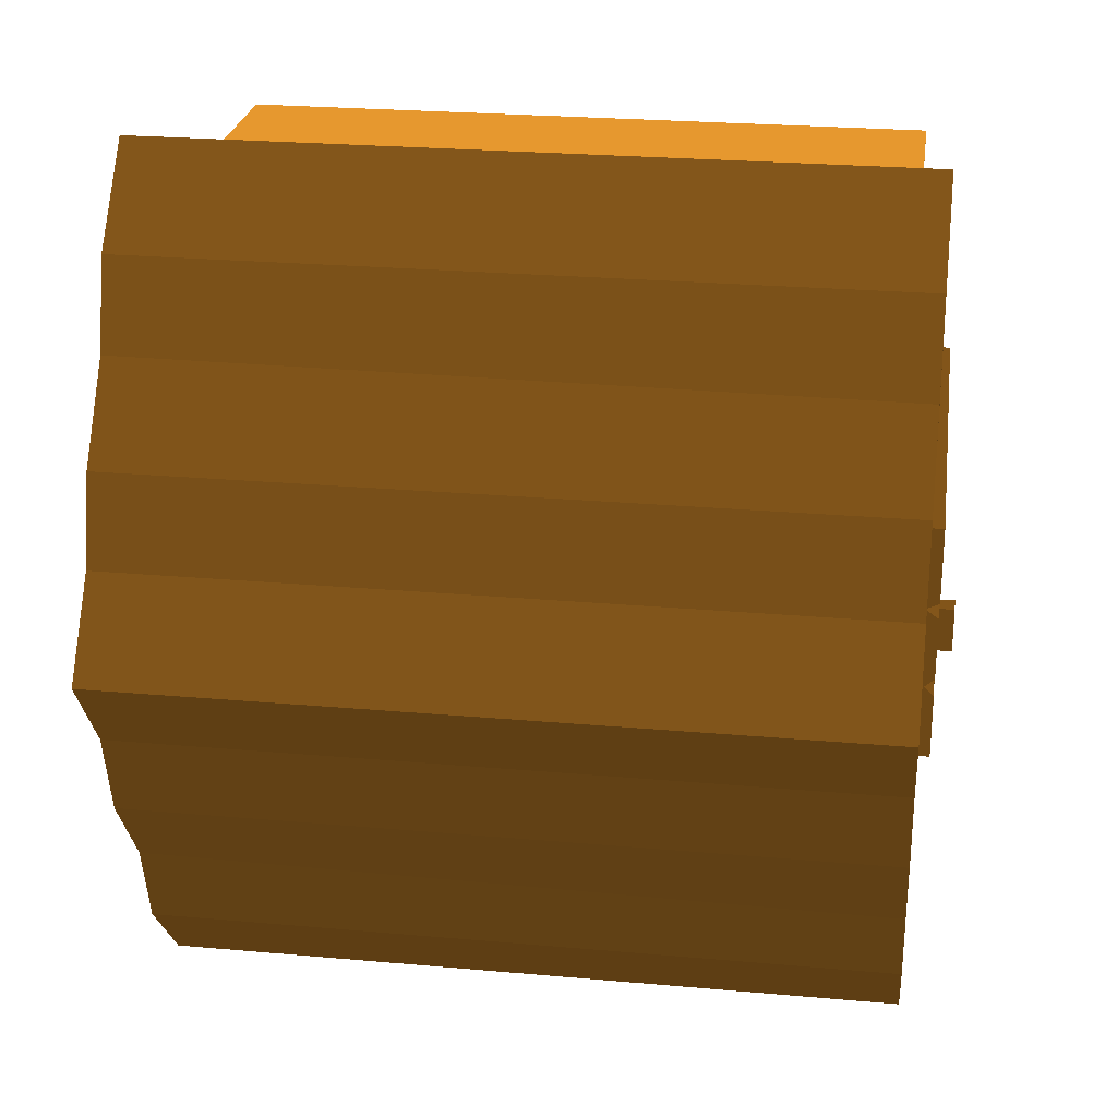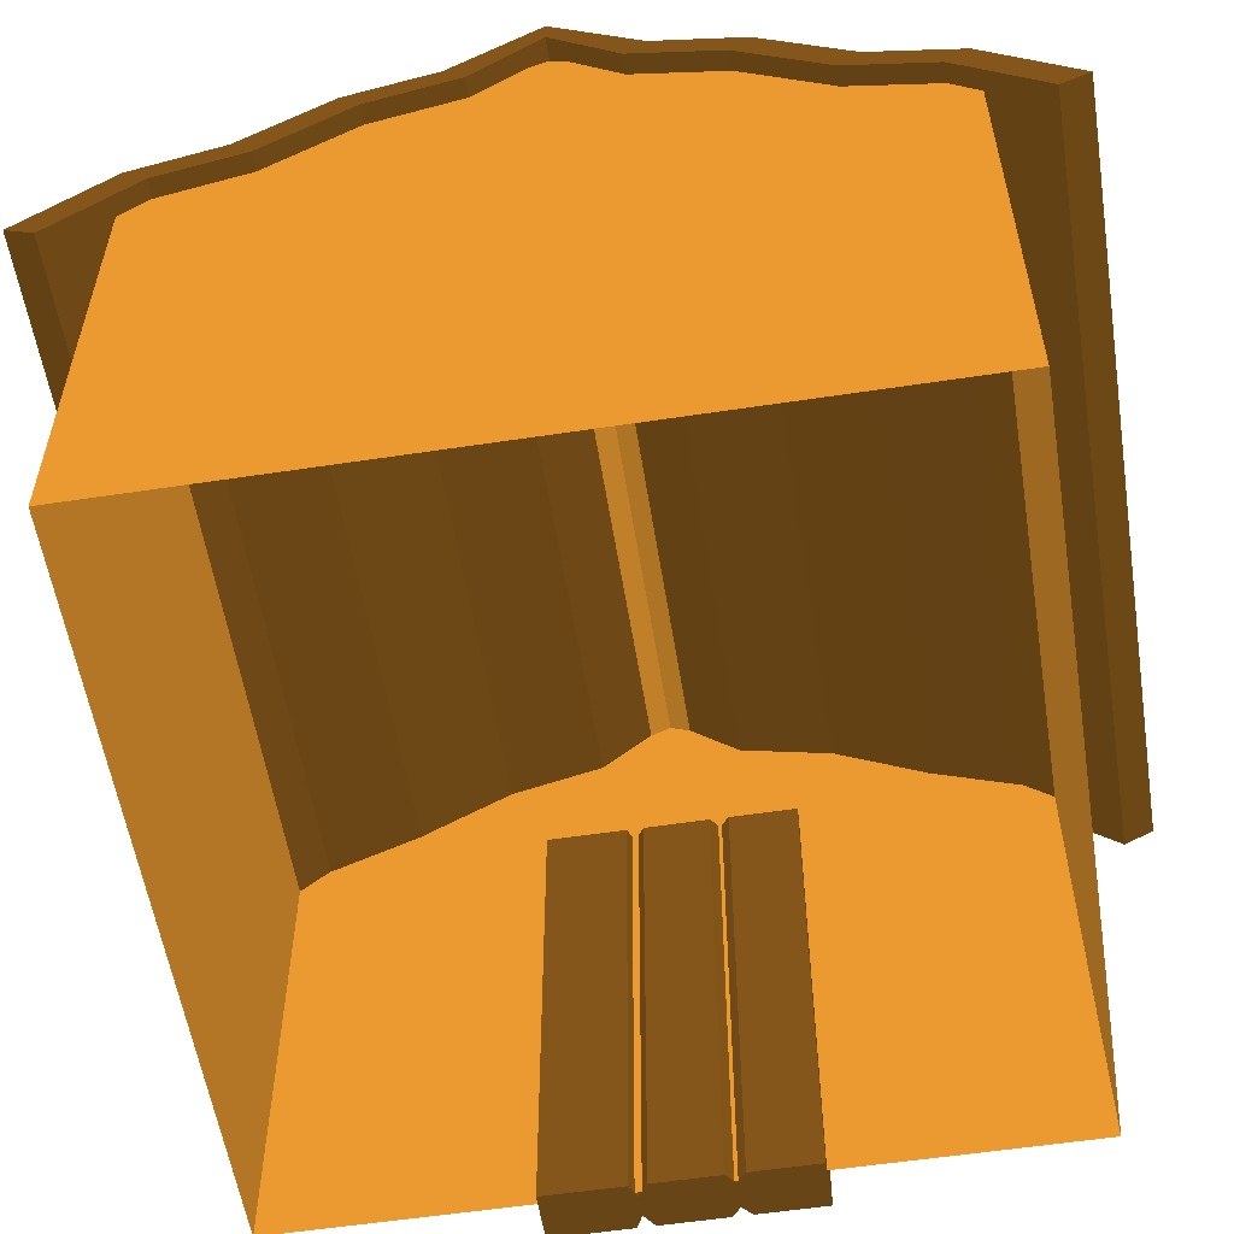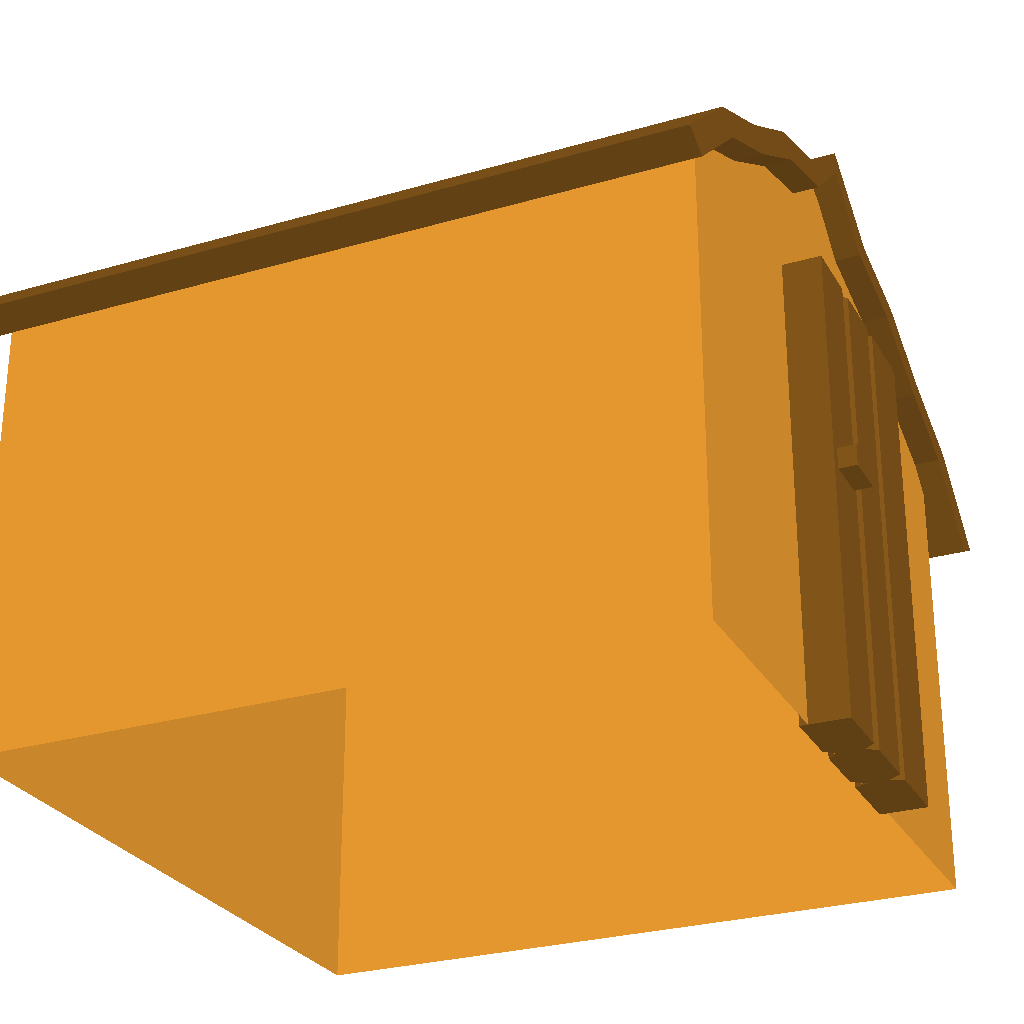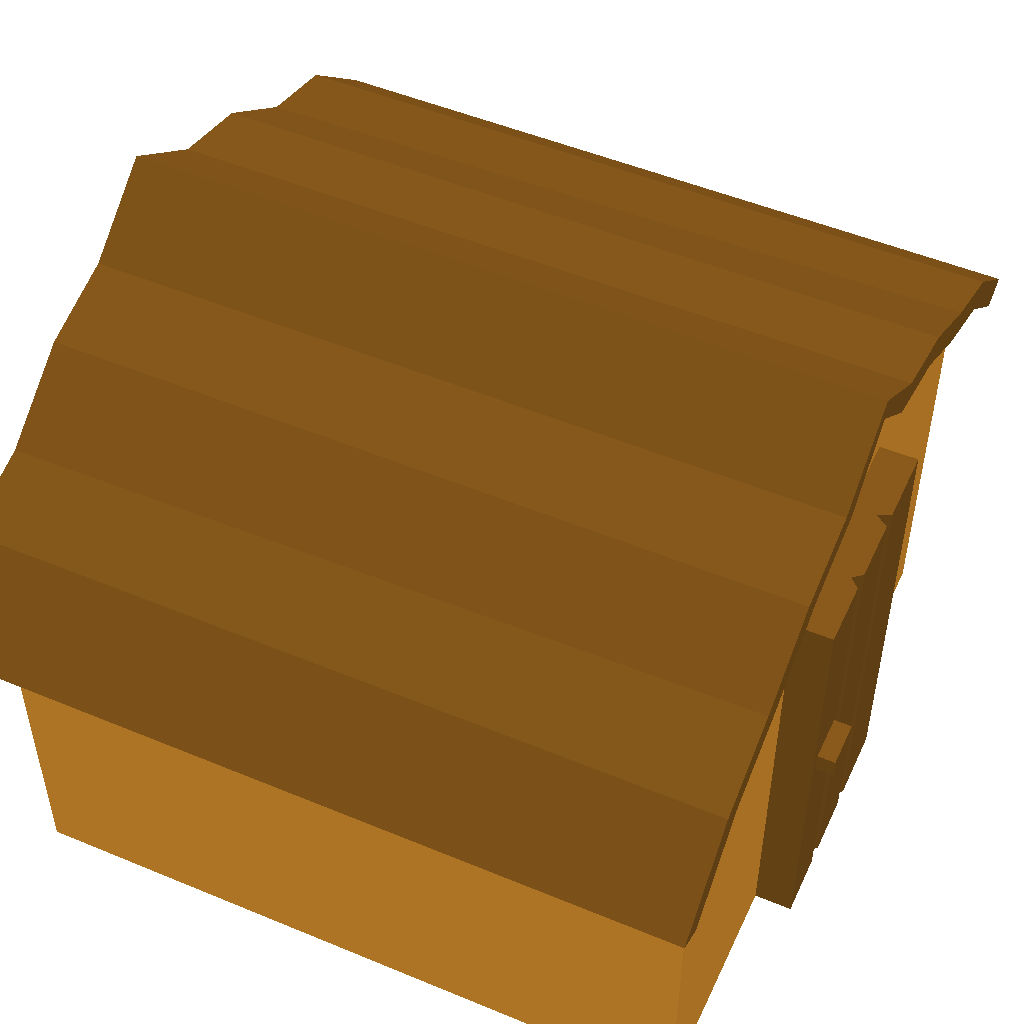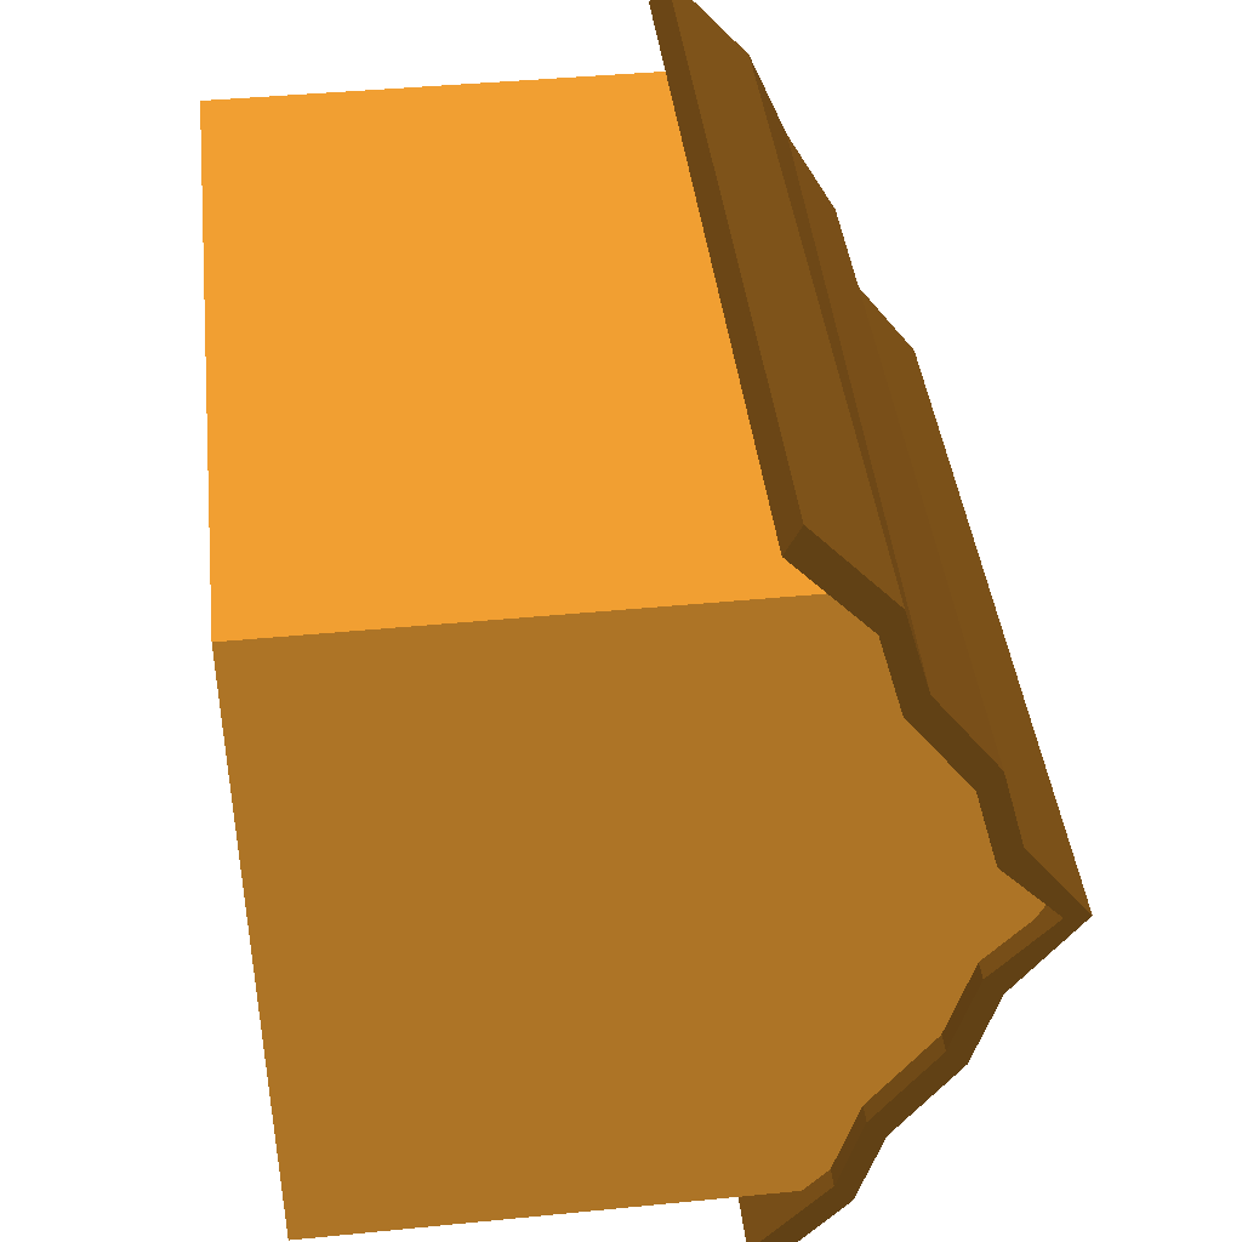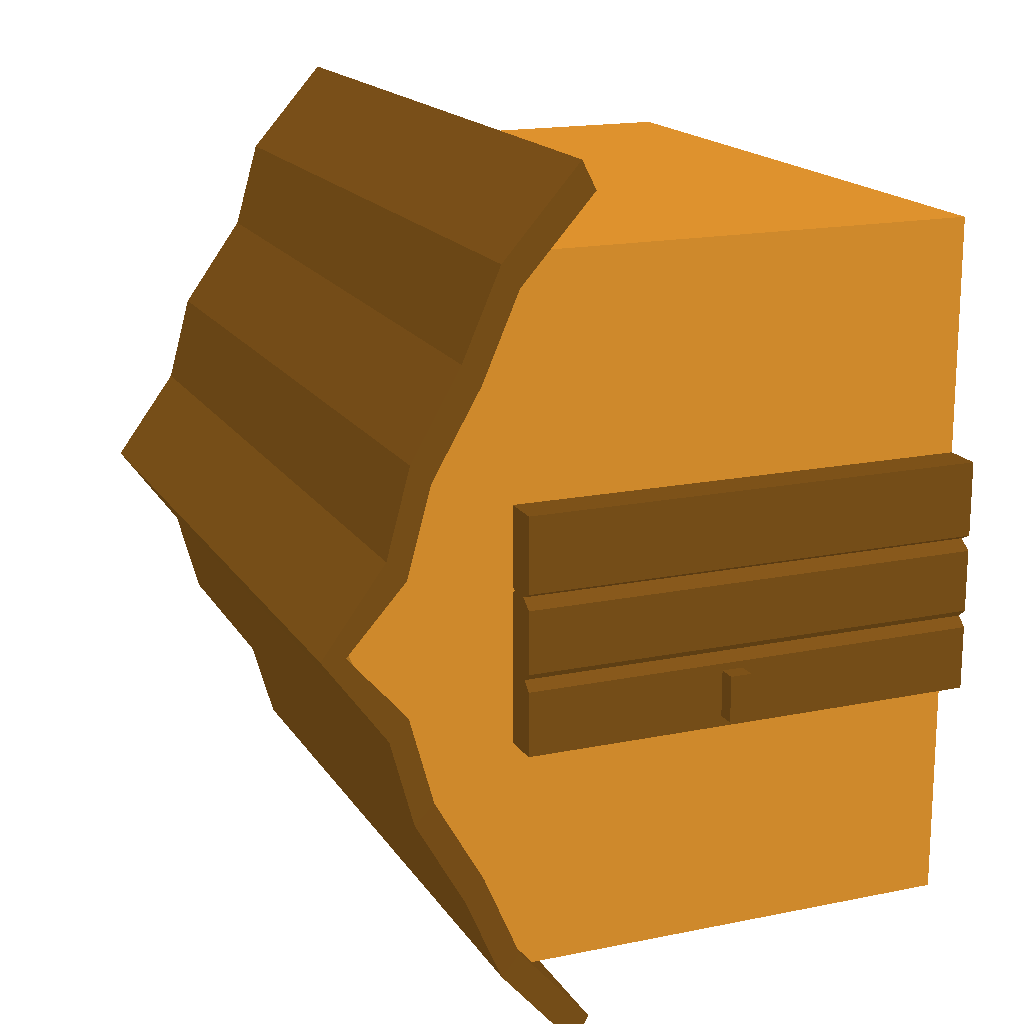
<metadata>
{"format":"obj","ext":"obj","renderer":"f3d","projection":"perspective","resolution":1024,"background":"white","views":[{"elev":25.1,"azim":8.2,"up":"+Y"},{"elev":-56.5,"azim":-81.0,"up":"+Z"},{"elev":-27.4,"azim":24.3,"up":"+Z"},{"elev":50.6,"azim":24.5,"up":"+Z"},{"elev":42.4,"azim":-96.7,"up":"+Y"},{"elev":17.1,"azim":67.6,"up":"+Y"}]}
</metadata>
<code>
o Walls
v 1.5 1.5 0 0.4941 0.3294 0.1059
v 1.5 1.5 2 0.4941 0.3294 0.1059
v -1.5 1.5 0 0.4941 0.3294 0.1059
v -1.5 1.5 2 0.4941 0.3294 0.1059
v -1.5 0 0 0.4941 0.3294 0.1059
v -1.5 0 2 0.4941 0.3294 0.1059
v -1.5 0 2.702 0.4941 0.3294 0.1059
v 1.5 -0 2.702 0.4941 0.3294 0.1059
v 1.5 -0 2 0.4941 0.3294 0.1059
v 1.5 -0 0 0.4941 0.3294 0.1059
v 1.5 -1.5 0 0.4941 0.3294 0.1059
v 1.5 -1.5 2 0.4941 0.3294 0.1059
v -1.5 -1.5 0 0.4941 0.3294 0.1059
v -1.5 -1.5 2 0.4941 0.3294 0.1059
f 5 6 4 3
f 3 4 2 1
f 2 4 7 8
f 1 2 9 10
f 8 9 2
f 4 6 7
f 5 13 14 6
f 13 11 12 14
f 12 8 7 14
f 11 10 9 12
f 8 12 9
f 14 7 6
o Roof
v 1.611 1.854 1.764 0.2784 0.1843 0.0588
v -1.579 1.854 1.764 0.2784 0.1843 0.0588
v -1.579 0 2.837 0.2784 0.1843 0.0588
v 1.611 -0 2.837 0.2784 0.1843 0.0588
v -1.579 0.369 2.565 0.2784 0.1843 0.0588
v -1.579 0.7399 2.464 0.2784 0.1843 0.0588
v -1.579 1.111 2.197 0.2784 0.1843 0.0588
v -1.579 1.481 2.091 0.2784 0.1843 0.0588
v 1.611 1.481 2.091 0.2784 0.1843 0.0588
v 1.611 1.111 2.253 0.2784 0.1843 0.0588
v 1.611 0.7399 2.464 0.2784 0.1843 0.0588
v 1.611 0.369 2.565 0.2784 0.1843 0.0588
v 1.611 -1.854 1.764 0.2784 0.1843 0.0588
v -1.579 -1.854 1.764 0.2784 0.1843 0.0588
v -1.579 -0.369 2.565 0.2784 0.1843 0.0588
v -1.579 -0.7399 2.464 0.2784 0.1843 0.0588
v -1.579 -1.111 2.197 0.2784 0.1843 0.0588
v -1.579 -1.481 2.091 0.2784 0.1843 0.0588
v 1.611 -1.481 2.091 0.2784 0.1843 0.0588
v 1.611 -1.111 2.253 0.2784 0.1843 0.0588
v 1.611 -0.7399 2.464 0.2784 0.1843 0.0588
v 1.611 -0.369 2.565 0.2784 0.1843 0.0588
v 1.611 1.735 1.704 0.2784 0.1843 0.0588
v -1.579 1.735 1.704 0.2784 0.1843 0.0588
v -1.579 0 2.737 0.2784 0.1843 0.0588
v 1.611 -0 2.737 0.2784 0.1843 0.0588
v -1.579 0.283 2.483 0.2784 0.1843 0.0588
v -1.579 0.658 2.38 0.2784 0.1843 0.0588
v -1.578 1.022 2.117 0.2784 0.1843 0.0588
v -1.579 1.384 2.016 0.2784 0.1843 0.0588
v 1.612 1.384 2.016 0.2784 0.1843 0.0588
v 1.612 1.022 2.172 0.2784 0.1843 0.0588
v 1.612 0.658 2.38 0.2784 0.1843 0.0588
v 1.611 0.283 2.483 0.2784 0.1843 0.0588
v 1.611 -1.735 1.704 0.2784 0.1843 0.0588
v -1.579 -1.735 1.704 0.2784 0.1843 0.0588
v -1.579 -0.283 2.483 0.2784 0.1843 0.0588
v -1.579 -0.658 2.38 0.2784 0.1843 0.0588
v -1.578 -1.022 2.117 0.2784 0.1843 0.0588
v -1.579 -1.384 2.016 0.2784 0.1843 0.0588
v 1.612 -1.384 2.016 0.2784 0.1843 0.0588
v 1.612 -1.022 2.172 0.2784 0.1843 0.0588
v 1.612 -0.658 2.38 0.2784 0.1843 0.0588
v 1.611 -0.283 2.483 0.2784 0.1843 0.0588
f 26 19 17 18
f 15 16 22 23
f 23 22 21 24
f 24 21 20 25
f 25 20 19 26
f 36 18 17 29
f 27 33 32 28
f 33 34 31 32
f 34 35 30 31
f 35 36 29 30
f 48 40 39 41
f 37 45 44 38
f 45 46 43 44
f 46 47 42 43
f 47 48 41 42
f 58 51 39 40
f 49 50 54 55
f 55 54 53 56
f 56 53 52 57
f 57 52 51 58
f 16 15 37 38
f 22 16 38 44
f 26 18 40 48
f 17 19 41 39
f 19 20 42 41
f 20 21 43 42
f 21 22 44 43
f 15 23 45 37
f 23 24 46 45
f 24 25 47 46
f 25 26 48 47
f 27 28 50 49
f 28 32 54 50
f 18 36 58 40
f 29 17 39 51
f 30 29 51 52
f 31 30 52 53
f 32 31 53 54
f 33 27 49 55
f 34 33 55 56
f 35 34 56 57
f 36 35 57 58
o Door
v 1.666 0.5 0 0.2784 0.1843 0.0588
v 1.666 0.5 2 0.2784 0.1843 0.0588
v 1.666 -0.5 0 0.2784 0.1843 0.0588
v 1.666 -0.5 2 0.2784 0.1843 0.0588
v 1.466 0.5 0 0.2784 0.1843 0.0588
v 1.466 0.5 2 0.2784 0.1843 0.0588
v 1.466 -0.5 0 0.2784 0.1843 0.0588
v 1.466 -0.5 2 0.2784 0.1843 0.0588
v 1.666 -0.2262 0 0.2784 0.1843 0.0588
v 1.666 -0.1522 0 0.2784 0.1843 0.0588
v 1.666 -0.1522 2 0.2784 0.1843 0.0588
v 1.666 -0.2262 2 0.2784 0.1843 0.0588
v 1.466 -0.1522 0 0.2784 0.1843 0.0588
v 1.466 -0.2262 0 0.2784 0.1843 0.0588
v 1.466 -0.2262 2 0.2784 0.1843 0.0588
v 1.466 -0.1522 2 0.2784 0.1843 0.0588
v 1.624 -0.1875 0 0.2784 0.1843 0.0588
v 1.624 -0.1875 2 0.2784 0.1843 0.0588
v 1.508 -0.1875 0 0.2784 0.1843 0.0588
v 1.508 -0.1875 2 0.2784 0.1843 0.0588
v 1.61 0.1532 0 0.2784 0.1843 0.0588
v 1.521 0.1532 2 0.2784 0.1843 0.0588
v 1.61 0.1532 2 0.2784 0.1843 0.0588
v 1.521 0.1532 0 0.2784 0.1843 0.0588
v 1.666 0.1804 0 0.2784 0.1843 0.0588
v 1.466 0.1804 2 0.2784 0.1843 0.0588
v 1.666 0.1804 2 0.2784 0.1843 0.0588
v 1.466 0.1804 0 0.2784 0.1843 0.0588
v 1.666 0.1137 2 0.2784 0.1843 0.0588
v 1.466 0.1137 0 0.2784 0.1843 0.0588
v 1.666 0.1137 0 0.2784 0.1843 0.0588
v 1.466 0.1137 2 0.2784 0.1843 0.0588
v 1.666 -0.4551 1.053 0.2784 0.1843 0.0588
v 1.666 -0.4551 1.144 0.2784 0.1843 0.0588
v 1.666 -0.2566 1.053 0.2784 0.1843 0.0588
v 1.666 -0.2566 1.144 0.2784 0.1843 0.0588
v 1.744 -0.4551 1.053 0.2784 0.1843 0.0588
v 1.744 -0.4551 1.144 0.2784 0.1843 0.0588
v 1.744 -0.2566 1.053 0.2784 0.1843 0.0588
v 1.744 -0.2566 1.144 0.2784 0.1843 0.0588
f 67 70 62 61
f 61 62 66 65
f 86 84 64 63
f 63 64 60 59
f 83 86 63 59
f 84 85 60 64
f 66 62 70 73
f 78 76 69 74
f 61 65 72 67
f 75 77 71 68
f 65 66 73 72
f 77 78 74 71
f 89 87 69 68
f 75 76 70 67
f 68 69 76 75
f 72 73 78 77
f 67 72 77 75
f 73 70 76 78
f 83 85 81 79
f 90 87 81 80
f 89 88 82 79
f 88 90 80 82
f 59 60 85 83
f 80 81 85 84
f 79 82 86 83
f 82 80 84 86
f 71 74 90 88
f 68 71 88 89
f 74 69 87 90
f 79 81 87 89
f 92 94 93 91
f 96 95 97 98
f 94 92 96 98
f 91 93 97 95
f 93 94 98 97
f 92 91 95 96

</code>
